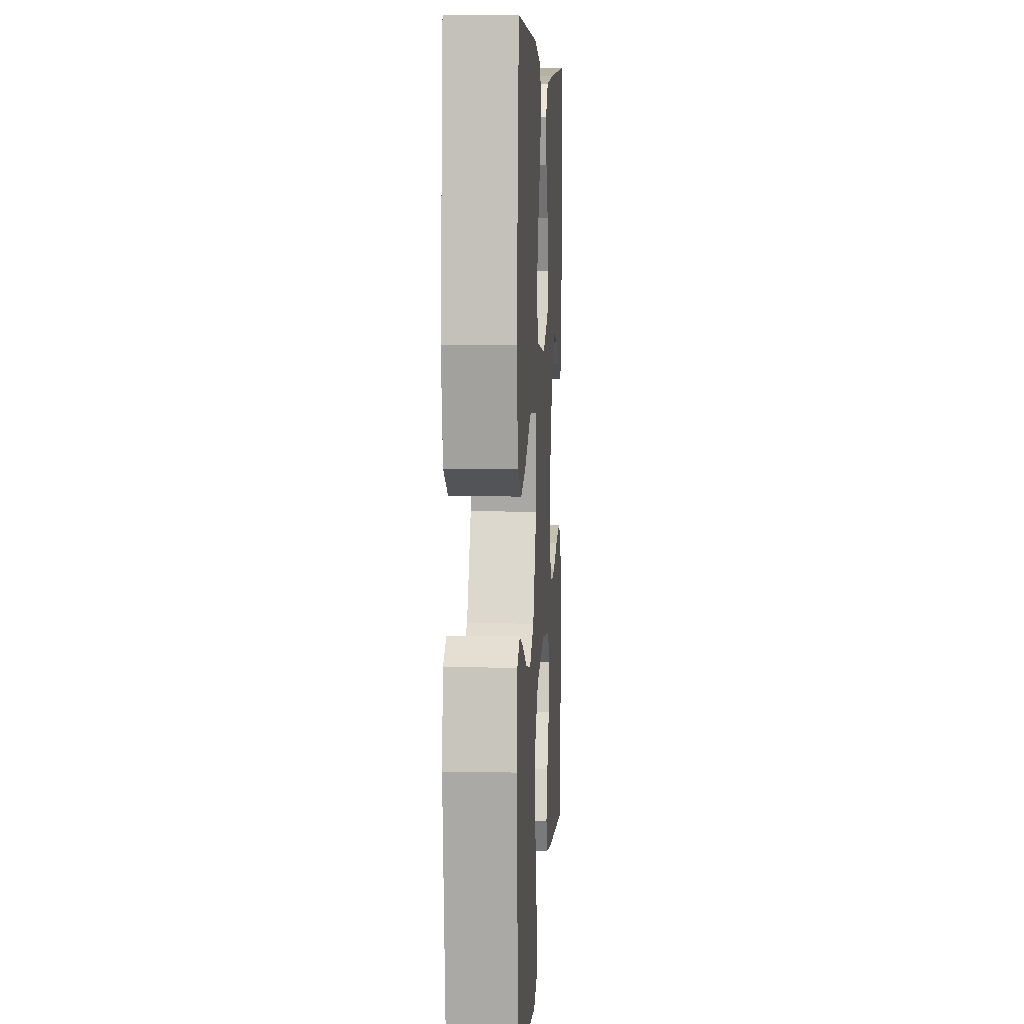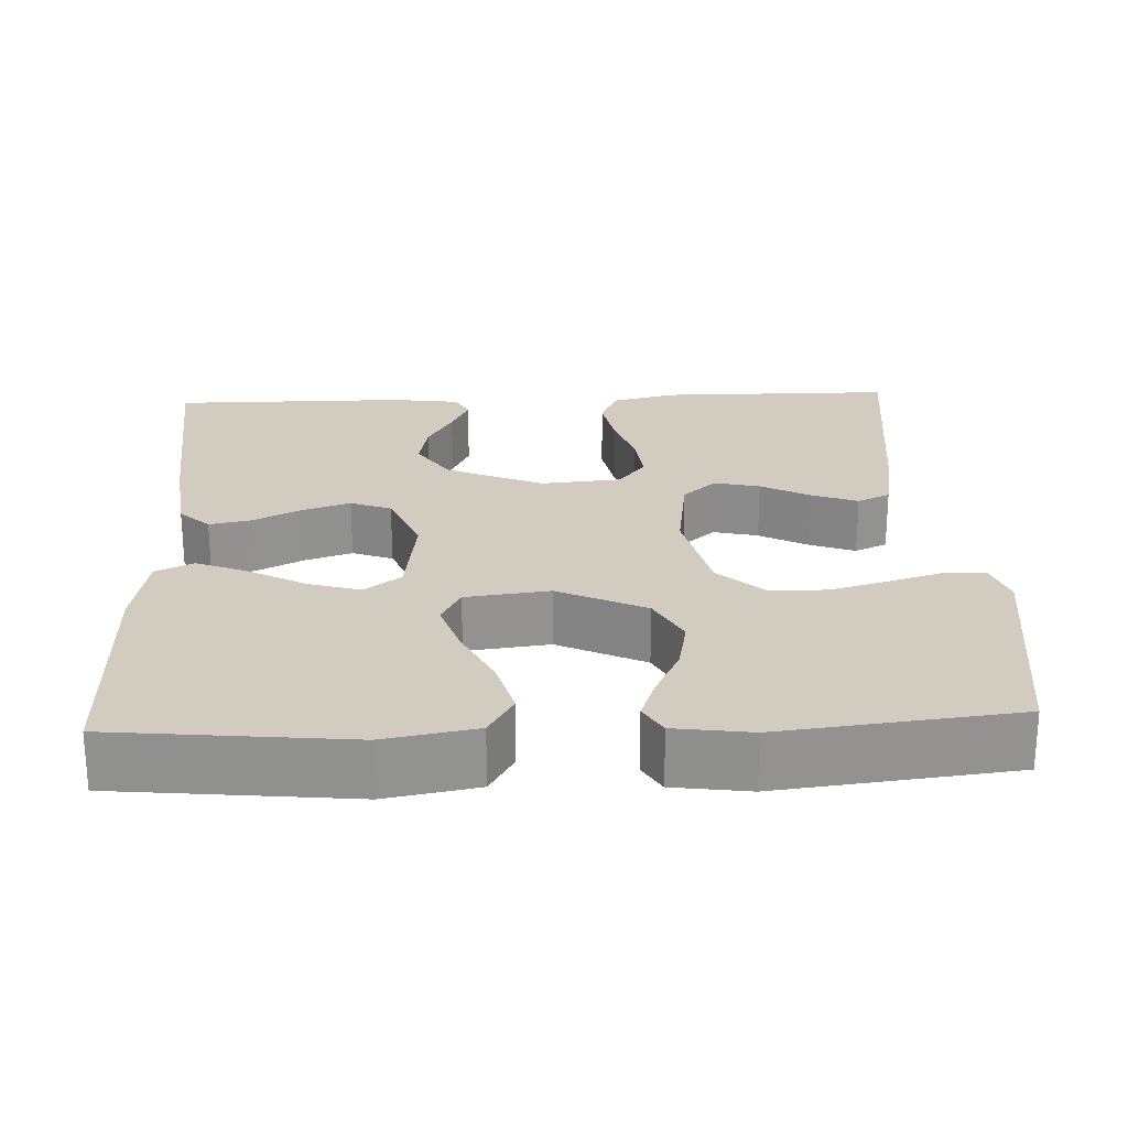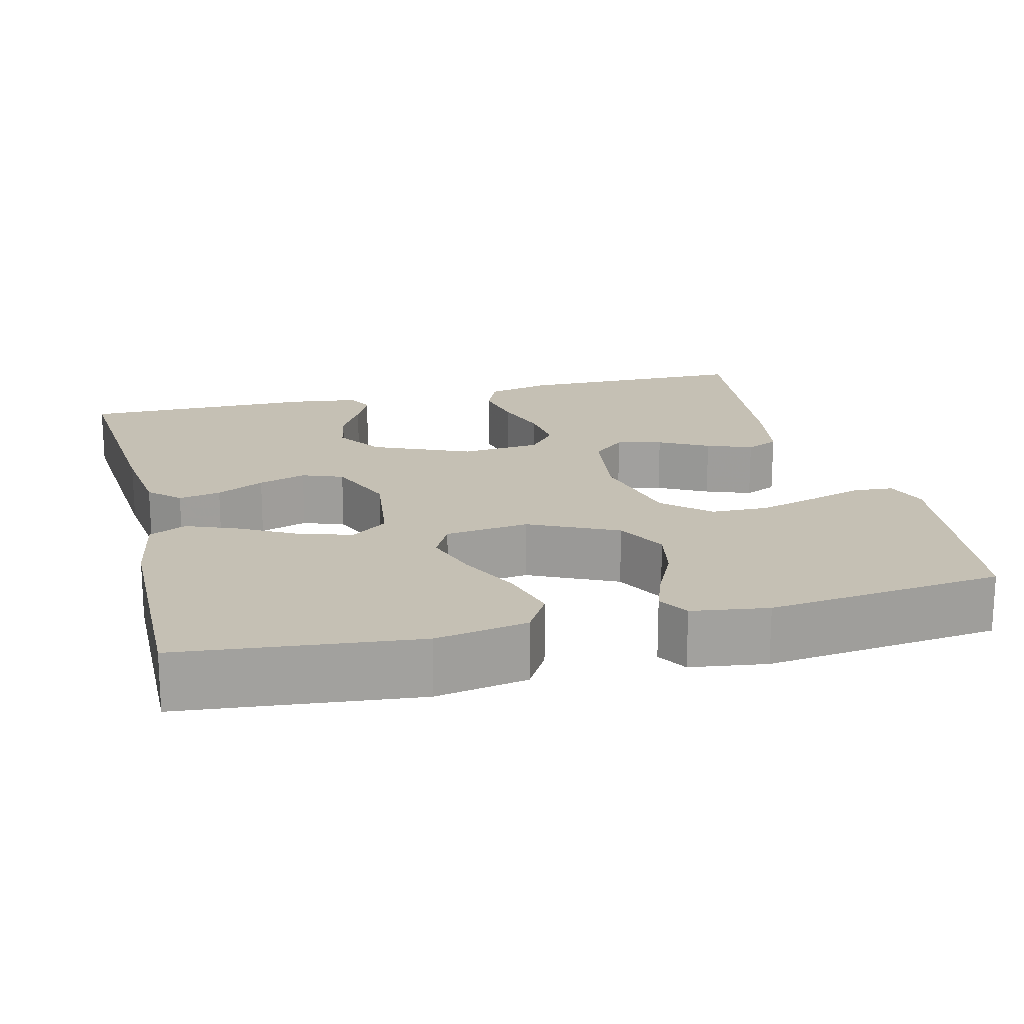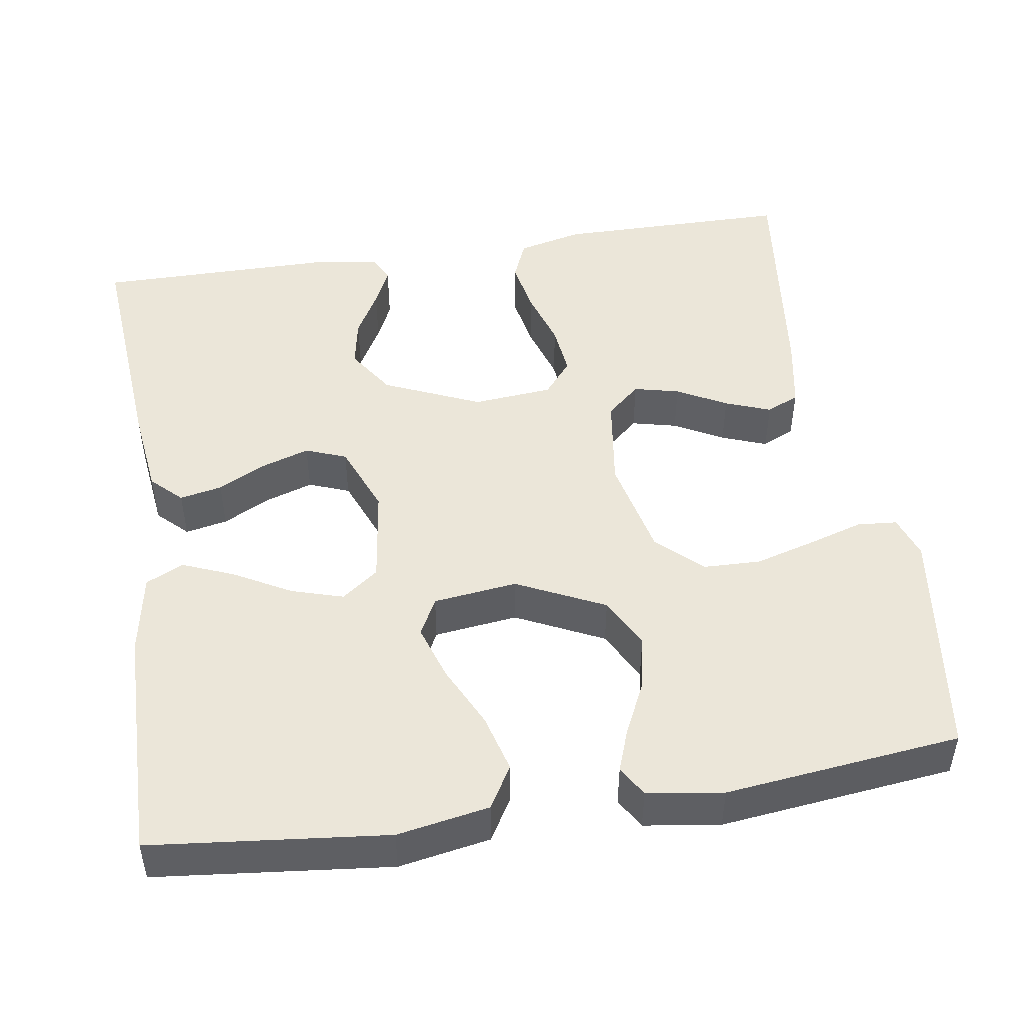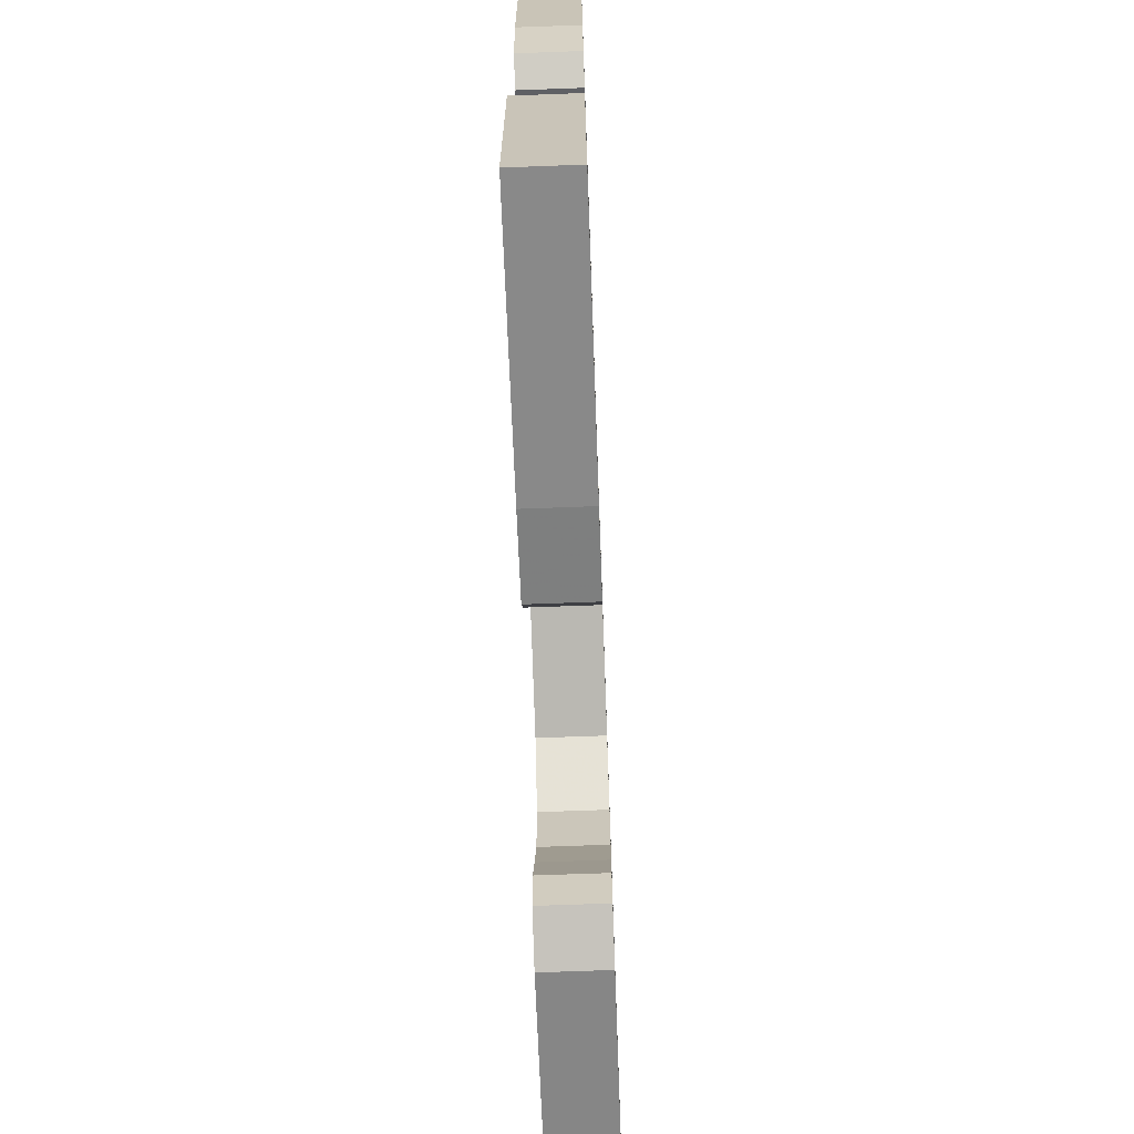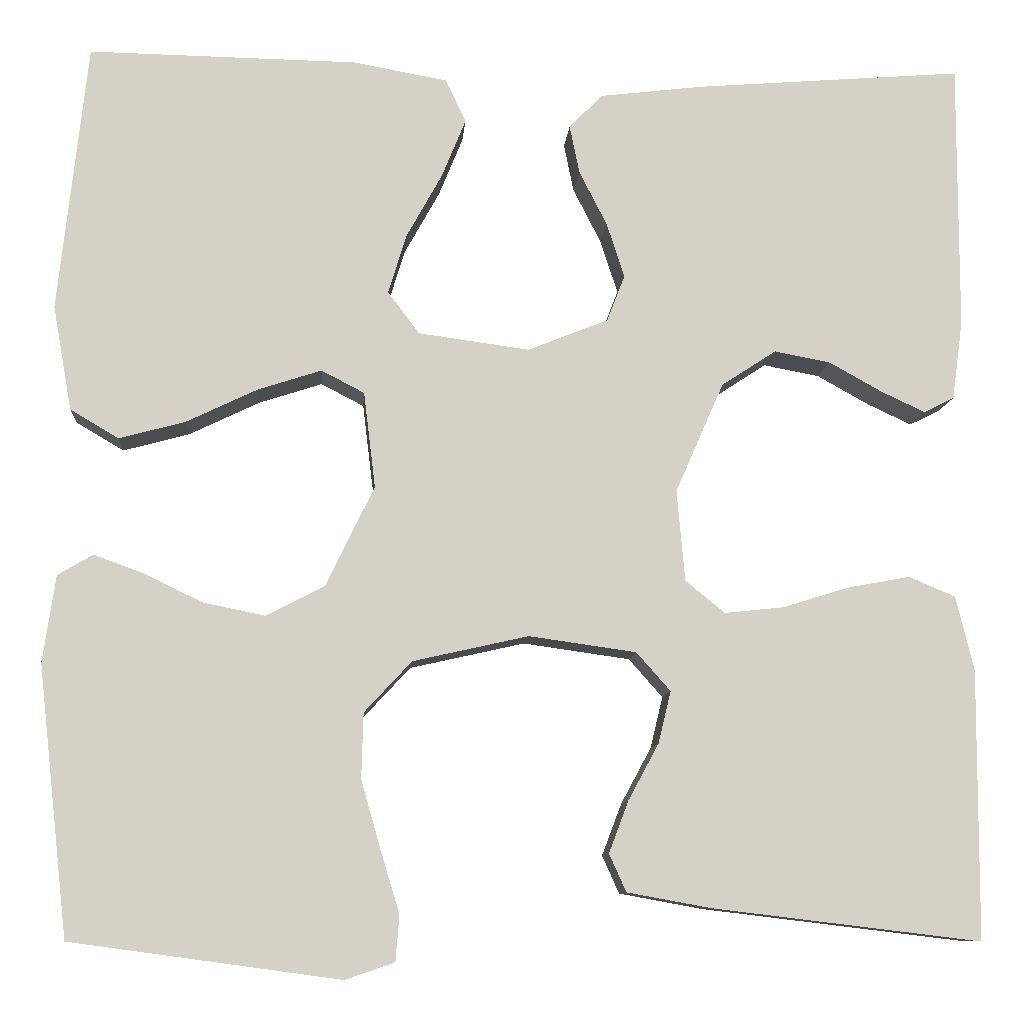
<metadata>
{"format":"obj","ext":"obj","renderer":"f3d","projection":"perspective","resolution":1024,"background":"white","views":[{"elev":7.3,"azim":93.4,"up":"+Z"},{"elev":23.9,"azim":87.4,"up":"+Y"},{"elev":18.3,"azim":75.9,"up":"+Y"},{"elev":48.2,"azim":81.1,"up":"+Y"},{"elev":-69.9,"azim":-87.9,"up":"+Z"},{"elev":-9.7,"azim":175.8,"up":"+Z"}]}
</metadata>
<code>
v -0.5 0.07 -0.5
v -0.502 0.07 -0.2
v -0.482 0.07 -0.117
v -0.43 0.07 -0.095
v -0.36 0.07 -0.108
v -0.286 0.07 -0.131
v -0.22 0.07 -0.138
v -0.176 0.07 -0.102
v -0.167 0.07 0
v -0.221 0.07 0.123
v -0.282 0.07 0.163
v -0.345 0.07 0.151
v -0.404 0.07 0.118
v -0.453 0.07 0.095
v -0.487 0.07 0.112
v -0.499 0.07 0.2
v -0.5 0.07 0.5
v -0.2 0.07 0.476
v -0.085 0.07 0.462
v -0.048 0.07 0.424
v -0.059 0.07 0.37
v -0.09 0.07 0.309
v -0.11 0.07 0.248
v -0.09 0.07 0.196
v 0 0.07 0.16
v 0.124 0.07 0.177
v 0.159 0.07 0.224
v 0.139 0.07 0.29
v 0.099 0.07 0.362
v 0.072 0.07 0.428
v 0.095 0.07 0.476
v 0.2 0.07 0.495
v 0.5 0.07 0.5
v 0.532 0.07 0.2
v 0.511 0.07 0.083
v 0.457 0.07 0.051
v 0.383 0.07 0.071
v 0.304 0.07 0.109
v 0.233 0.07 0.132
v 0.185 0.07 0.107
v 0.172 0.07 0
v 0.226 0.07 -0.112
v 0.291 0.07 -0.146
v 0.36 0.07 -0.132
v 0.426 0.07 -0.1
v 0.481 0.07 -0.08
v 0.52 0.07 -0.103
v 0.534 0.07 -0.2
v 0.5 0.07 -0.5
v 0.2 0.07 -0.541
v 0.145 0.07 -0.522
v 0.141 0.07 -0.471
v 0.162 0.07 -0.402
v 0.184 0.07 -0.325
v 0.182 0.07 -0.252
v 0.129 0.07 -0.195
v 0 0.07 -0.166
v -0.12 0.07 -0.183
v -0.158 0.07 -0.226
v -0.144 0.07 -0.284
v -0.11 0.07 -0.347
v -0.088 0.07 -0.405
v -0.107 0.07 -0.447
v -0.2 0.07 -0.464
v -0.5 0 -0.5
v -0.502 0 -0.2
v -0.482 0 -0.117
v -0.43 0 -0.095
v -0.36 0 -0.108
v -0.286 0 -0.131
v -0.22 0 -0.138
v -0.176 0 -0.102
v -0.167 0 0
v -0.221 0 0.123
v -0.282 0 0.163
v -0.345 0 0.151
v -0.404 0 0.118
v -0.453 0 0.095
v -0.487 0 0.112
v -0.499 0 0.2
v -0.5 0 0.5
v -0.2 0 0.476
v -0.085 0 0.462
v -0.048 0 0.424
v -0.059 0 0.37
v -0.09 0 0.309
v -0.11 0 0.248
v -0.09 0 0.196
v 0 0 0.16
v 0.124 0 0.177
v 0.159 0 0.224
v 0.139 0 0.29
v 0.099 0 0.362
v 0.072 0 0.428
v 0.095 0 0.476
v 0.2 0 0.495
v 0.5 0 0.5
v 0.532 0 0.2
v 0.511 0 0.083
v 0.457 0 0.051
v 0.383 0 0.071
v 0.304 0 0.109
v 0.233 0 0.132
v 0.185 0 0.107
v 0.172 0 0
v 0.226 0 -0.112
v 0.291 0 -0.146
v 0.36 0 -0.132
v 0.426 0 -0.1
v 0.481 0 -0.08
v 0.52 0 -0.103
v 0.534 0 -0.2
v 0.5 0 -0.5
v 0.2 0 -0.541
v 0.145 0 -0.522
v 0.141 0 -0.471
v 0.162 0 -0.402
v 0.184 0 -0.325
v 0.182 0 -0.252
v 0.129 0 -0.195
v 0 0 -0.166
v -0.12 0 -0.183
v -0.158 0 -0.226
v -0.144 0 -0.284
v -0.11 0 -0.347
v -0.088 0 -0.405
v -0.107 0 -0.447
v -0.2 0 -0.464
f 60 61 62 63
f 59 60 63 64
f 50 51 52 53
f 50 53 54
f 49 50 54 55
f 44 45 46 47
f 43 44 47 48
f 35 36 37 38
f 35 38 39
f 34 35 39
f 33 34 39
f 32 33 39 40
f 28 29 30 31
f 27 28 31 32
f 19 20 21 22
f 19 22 23
f 18 19 23
f 17 18 23 24
f 12 13 14 15
f 12 15 16 17
f 3 4 5 6
f 3 6 7
f 2 3 7
f 59 64 1 2
f 58 59 2 7
f 57 58 7 8
f 56 57 8 9
f 48 49 55 56
f 43 48 56
f 42 43 56 9
f 41 42 9 10
f 27 32 40 41
f 26 27 41
f 25 26 41 10
f 24 25 10 11
f 17 24 11
f 11 12 17
f 127 126 125 124
f 128 127 124 123
f 117 116 115 114
f 118 117 114
f 119 118 114 113
f 111 110 109 108
f 112 111 108 107
f 102 101 100 99
f 103 102 99
f 103 99 98
f 103 98 97
f 104 103 97 96
f 95 94 93 92
f 96 95 92 91
f 86 85 84 83
f 87 86 83
f 87 83 82
f 88 87 82 81
f 79 78 77 76
f 81 80 79 76
f 70 69 68 67
f 71 70 67
f 71 67 66
f 66 65 128 123
f 71 66 123 122
f 72 71 122 121
f 73 72 121 120
f 120 119 113 112
f 120 112 107
f 73 120 107 106
f 74 73 106 105
f 105 104 96 91
f 105 91 90
f 74 105 90 89
f 75 74 89 88
f 75 88 81
f 81 76 75
f 1 65 66 2
f 2 66 67 3
f 3 67 68 4
f 4 68 69 5
f 5 69 70 6
f 6 70 71 7
f 7 71 72 8
f 8 72 73 9
f 9 73 74 10
f 10 74 75 11
f 11 75 76 12
f 12 76 77 13
f 13 77 78 14
f 14 78 79 15
f 15 79 80 16
f 16 80 81 17
f 17 81 82 18
f 18 82 83 19
f 19 83 84 20
f 20 84 85 21
f 21 85 86 22
f 22 86 87 23
f 23 87 88 24
f 24 88 89 25
f 25 89 90 26
f 26 90 91 27
f 27 91 92 28
f 28 92 93 29
f 29 93 94 30
f 30 94 95 31
f 31 95 96 32
f 32 96 97 33
f 33 97 98 34
f 34 98 99 35
f 35 99 100 36
f 36 100 101 37
f 37 101 102 38
f 38 102 103 39
f 39 103 104 40
f 40 104 105 41
f 41 105 106 42
f 42 106 107 43
f 43 107 108 44
f 44 108 109 45
f 45 109 110 46
f 46 110 111 47
f 47 111 112 48
f 48 112 113 49
f 49 113 114 50
f 50 114 115 51
f 51 115 116 52
f 52 116 117 53
f 53 117 118 54
f 54 118 119 55
f 55 119 120 56
f 56 120 121 57
f 57 121 122 58
f 58 122 123 59
f 59 123 124 60
f 60 124 125 61
f 61 125 126 62
f 62 126 127 63
f 63 127 128 64
f 64 128 65 1

</code>
